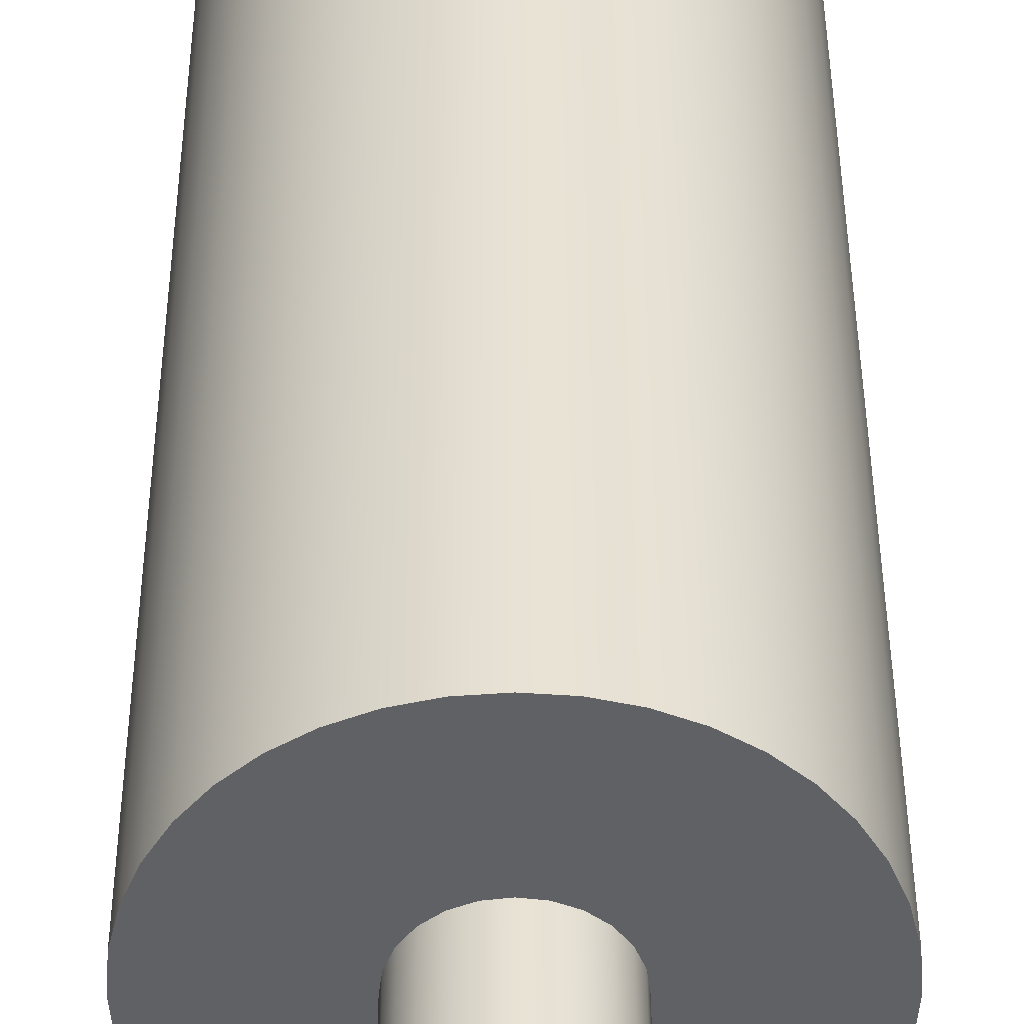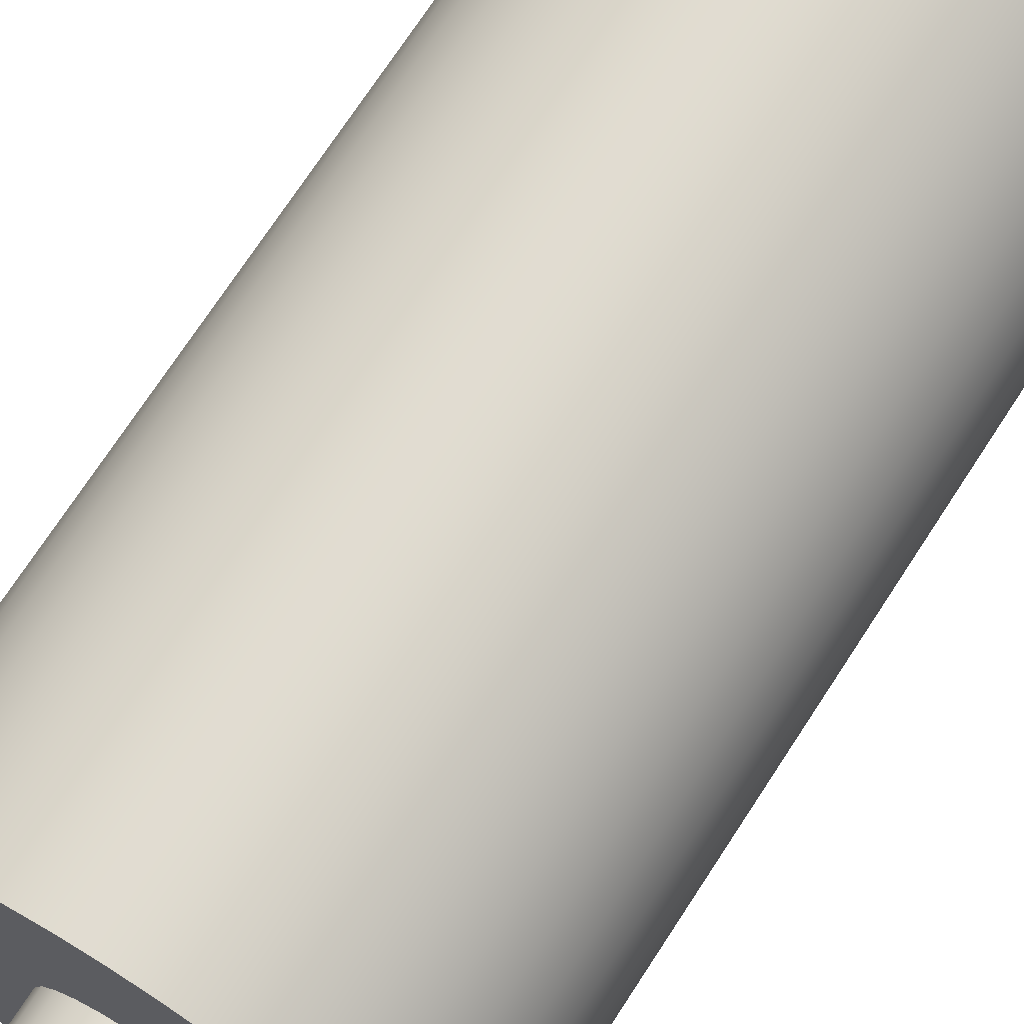
<metadata>
{"format":"obj","ext":"obj","renderer":"f3d","projection":"perspective","resolution":1024,"background":"white","views":[{"elev":40.1,"azim":-0.2,"up":"+Z"},{"elev":69.9,"azim":32.7,"up":"+Z"}]}
</metadata>
<code>
v -0.5 -1.5 -6.123e-17
v -0.483 -1.5 0.1294
v -0.433 -1.5 0.25
v -0.3536 -1.5 0.3536
v -0.25 -1.5 0.433
v -0.1294 -1.5 0.483
v 3.062e-17 -1.5 0.5
v 0.1294 -1.5 0.483
v 0.25 -1.5 0.433
v 0.3536 -1.5 0.3536
v 0.433 -1.5 0.25
v 0.483 -1.5 0.1294
v 0.5 -1.5 0
v 0.483 -1.5 -0.1294
v 0.433 -1.5 -0.25
v 0.3536 -1.5 -0.3536
v 0.25 -1.5 -0.433
v 0.1294 -1.5 -0.483
v 3.062e-17 -1.5 -0.5
v -0.1294 -1.5 -0.483
v -0.25 -1.5 -0.433
v -0.3536 -1.5 -0.3536
v -0.433 -1.5 -0.25
v -0.483 -1.5 -0.1294
v -0.5 0 -6.123e-17
v -0.483 0 -0.1294
v -0.433 0 -0.25
v -0.3536 0 -0.3536
v -0.25 0 -0.433
v -0.1294 0 -0.483
v 3.062e-17 0 -0.5
v 0.1294 0 -0.483
v 0.25 0 -0.433
v 0.3536 0 -0.3536
v 0.433 0 -0.25
v 0.483 0 -0.1294
v 0.5 0 0
v 0.483 0 0.1294
v 0.433 0 0.25
v 0.3536 0 0.3536
v 0.25 0 0.433
v 0.1294 0 0.483
v 3.062e-17 0 0.5
v -0.1294 0 0.483
v -0.25 0 0.433
v -0.3536 0 0.3536
v -0.433 0 0.25
v -0.483 0 0.1294
v -0.5 0 -6.123e-17
v -0.5 -1.5 -6.123e-17
v 1.3 0.2 -1.592e-16
v 1.282 0.2 0.214
v 1.23 0.2 0.4221
v 1.143 0.2 0.6187
v 1.026 0.2 0.7985
v 0.8805 0.2 0.9564
v 0.711 0.2 1.088
v 0.5222 0.2 1.191
v 0.3191 0.2 1.26
v 0.1074 0.2 1.296
v -0.1074 0.2 1.296
v -0.3191 0.2 1.26
v -0.5222 0.2 1.191
v -0.711 0.2 1.088
v -0.8805 0.2 0.9564
v -1.026 0.2 0.7985
v -1.143 0.2 0.6187
v -1.23 0.2 0.4221
v -1.282 0.2 0.214
v -1.3 0.2 0
v -1.282 0.2 -0.214
v -1.23 0.2 -0.4221
v -1.143 0.2 -0.6187
v -1.026 0.2 -0.7985
v -0.8805 0.2 -0.9564
v -0.711 0.2 -1.088
v -0.5222 0.2 -1.191
v -0.3191 0.2 -1.26
v -0.1074 0.2 -1.296
v 0.1074 0.2 -1.296
v 0.3191 0.2 -1.26
v 0.5222 0.2 -1.191
v 0.711 0.2 -1.088
v 0.8805 0.2 -0.9564
v 1.026 0.2 -0.7985
v 1.143 0.2 -0.6187
v 1.23 0.2 -0.4221
v 1.282 0.2 -0.214
v 1.3 7 -1.592e-16
v 1.282 7 -0.214
v 1.23 7 -0.4221
v 1.143 7 -0.6187
v 1.026 7 -0.7985
v 0.8805 7 -0.9564
v 0.711 7 -1.088
v 0.5222 7 -1.191
v 0.3191 7 -1.26
v 0.1074 7 -1.296
v -0.1074 7 -1.296
v -0.3191 7 -1.26
v -0.5222 7 -1.191
v -0.711 7 -1.088
v -0.8805 7 -0.9564
v -1.026 7 -0.7985
v -1.143 7 -0.6187
v -1.23 7 -0.4221
v -1.282 7 -0.214
v -1.3 7 0
v -1.282 7 0.214
v -1.23 7 0.4221
v -1.143 7 0.6187
v -1.026 7 0.7985
v -0.8805 7 0.9564
v -0.711 7 1.088
v -0.5222 7 1.191
v -0.3191 7 1.26
v -0.1074 7 1.296
v 0.1074 7 1.296
v 0.3191 7 1.26
v 0.5222 7 1.191
v 0.711 7 1.088
v 0.8805 7 0.9564
v 1.026 7 0.7985
v 1.143 7 0.6187
v 1.23 7 0.4221
v 1.282 7 0.214
v 1.3 0.2 -1.592e-16
v 1.3 7 -1.592e-16
v -0.4 -1.5 -4.899e-17
v -0.3822 -1.5 0.1179
v -0.3305 -1.5 0.2253
v -0.2494 -1.5 0.3127
v -0.1461 -1.5 0.3723
v -0.02989 -1.5 0.3989
v 0.08901 -1.5 0.39
v 0.2 -1.5 0.3464
v 0.2932 -1.5 0.2721
v 0.3604 -1.5 0.1736
v 0.3955 -1.5 0.05962
v 0.3955 -1.5 -0.05962
v 0.3604 -1.5 -0.1736
v 0.2932 -1.5 -0.2721
v 0.2 -1.5 -0.3464
v 0.08901 -1.5 -0.39
v -0.02989 -1.5 -0.3989
v -0.1461 -1.5 -0.3723
v -0.2494 -1.5 -0.3127
v -0.3305 -1.5 -0.2253
v -0.3822 -1.5 -0.1179
v -0.5 -1.5 -6.123e-17
v -0.483 -1.5 -0.1294
v -0.433 -1.5 -0.25
v -0.3536 -1.5 -0.3536
v -0.25 -1.5 -0.433
v -0.1294 -1.5 -0.483
v 3.062e-17 -1.5 -0.5
v 0.1294 -1.5 -0.483
v 0.25 -1.5 -0.433
v 0.3536 -1.5 -0.3536
v 0.433 -1.5 -0.25
v 0.483 -1.5 -0.1294
v 0.5 -1.5 0
v 0.483 -1.5 0.1294
v 0.433 -1.5 0.25
v 0.3536 -1.5 0.3536
v 0.25 -1.5 0.433
v 0.1294 -1.5 0.483
v 3.062e-17 -1.5 0.5
v -0.1294 -1.5 0.483
v -0.25 -1.5 0.433
v -0.3536 -1.5 0.3536
v -0.433 -1.5 0.25
v -0.483 -1.5 0.1294
v -0.4 0.2 4.899e-17
v -0.3822 0.2 0.1179
v -0.3305 0.2 0.2253
v -0.2494 0.2 0.3127
v -0.1461 0.2 0.3723
v -0.02989 0.2 0.3989
v 0.08901 0.2 0.39
v 0.2 0.2 0.3464
v 0.2932 0.2 0.2721
v 0.3604 0.2 0.1736
v 0.3955 0.2 0.05962
v 0.3955 0.2 -0.05962
v 0.3604 0.2 -0.1736
v 0.2932 0.2 -0.2721
v 0.2 0.2 -0.3464
v 0.08901 0.2 -0.39
v -0.02989 0.2 -0.3989
v -0.1461 0.2 -0.3723
v -0.2494 0.2 -0.3127
v -0.3305 0.2 -0.2253
v -0.3822 0.2 -0.1179
v -0.4 -1.5 -4.899e-17
v -0.3822 -1.5 -0.1179
v -0.3305 -1.5 -0.2253
v -0.2494 -1.5 -0.3127
v -0.1461 -1.5 -0.3723
v -0.02989 -1.5 -0.3989
v 0.08901 -1.5 -0.39
v 0.2 -1.5 -0.3464
v 0.2932 -1.5 -0.2721
v 0.3604 -1.5 -0.1736
v 0.3955 -1.5 -0.05962
v 0.3955 -1.5 0.05962
v 0.3604 -1.5 0.1736
v 0.2932 -1.5 0.2721
v 0.2 -1.5 0.3464
v 0.08901 -1.5 0.39
v -0.02989 -1.5 0.3989
v -0.1461 -1.5 0.3723
v -0.2494 -1.5 0.3127
v -0.3305 -1.5 0.2253
v -0.3822 -1.5 0.1179
v -0.4 0.2 4.899e-17
v -0.4 -1.5 -4.899e-17
v -0.4 0.2 4.899e-17
v -0.3822 0.2 -0.1179
v -0.3305 0.2 -0.2253
v -0.2494 0.2 -0.3127
v -0.1461 0.2 -0.3723
v -0.02989 0.2 -0.3989
v 0.08901 0.2 -0.39
v 0.2 0.2 -0.3464
v 0.2932 0.2 -0.2721
v 0.3604 0.2 -0.1736
v 0.3955 0.2 -0.05962
v 0.3955 0.2 0.05962
v 0.3604 0.2 0.1736
v 0.2932 0.2 0.2721
v 0.2 0.2 0.3464
v 0.08901 0.2 0.39
v -0.02989 0.2 0.3989
v -0.1461 0.2 0.3723
v -0.2494 0.2 0.3127
v -0.3305 0.2 0.2253
v -0.3822 0.2 0.1179
v 1.3 0.2 -1.592e-16
v 1.282 0.2 -0.214
v 1.23 0.2 -0.4221
v 1.143 0.2 -0.6187
v 1.026 0.2 -0.7985
v 0.8805 0.2 -0.9564
v 0.711 0.2 -1.088
v 0.5222 0.2 -1.191
v 0.3191 0.2 -1.26
v 0.1074 0.2 -1.296
v -0.1074 0.2 -1.296
v -0.3191 0.2 -1.26
v -0.5222 0.2 -1.191
v -0.711 0.2 -1.088
v -0.8805 0.2 -0.9564
v -1.026 0.2 -0.7985
v -1.143 0.2 -0.6187
v -1.23 0.2 -0.4221
v -1.282 0.2 -0.214
v -1.3 0.2 0
v -1.282 0.2 0.214
v -1.23 0.2 0.4221
v -1.143 0.2 0.6187
v -1.026 0.2 0.7985
v -0.8805 0.2 0.9564
v -0.711 0.2 1.088
v -0.5222 0.2 1.191
v -0.3191 0.2 1.26
v -0.1074 0.2 1.296
v 0.1074 0.2 1.296
v 0.3191 0.2 1.26
v 0.5222 0.2 1.191
v 0.711 0.2 1.088
v 0.8805 0.2 0.9564
v 1.026 0.2 0.7985
v 1.143 0.2 0.6187
v 1.23 0.2 0.4221
v 1.282 0.2 0.214
v -0.5 0 -6.123e-17
v -0.483 0 0.1294
v -0.433 0 0.25
v -0.3536 0 0.3536
v -0.25 0 0.433
v -0.1294 0 0.483
v 3.062e-17 0 0.5
v 0.1294 0 0.483
v 0.25 0 0.433
v 0.3536 0 0.3536
v 0.433 0 0.25
v 0.483 0 0.1294
v 0.5 0 0
v 0.483 0 -0.1294
v 0.433 0 -0.25
v 0.3536 0 -0.3536
v 0.25 0 -0.433
v 0.1294 0 -0.483
v 3.062e-17 0 -0.5
v -0.1294 0 -0.483
v -0.25 0 -0.433
v -0.3536 0 -0.3536
v -0.433 0 -0.25
v -0.483 0 -0.1294
v -1.5 0 1.837e-16
v -1.482 0 -0.2347
v -1.427 0 -0.4635
v -1.337 0 -0.681
v -1.214 0 -0.8817
v -1.061 0 -1.061
v -0.8817 0 -1.214
v -0.681 0 -1.337
v -0.4635 0 -1.427
v -0.2347 0 -1.482
v 9.185e-17 0 -1.5
v 0.2347 0 -1.482
v 0.4635 0 -1.427
v 0.681 0 -1.337
v 0.8817 0 -1.214
v 1.061 0 -1.061
v 1.214 0 -0.8817
v 1.337 0 -0.681
v 1.427 0 -0.4635
v 1.482 0 -0.2347
v 1.5 0 0
v 1.482 0 0.2347
v 1.427 0 0.4635
v 1.337 0 0.681
v 1.214 0 0.8817
v 1.061 0 1.061
v 0.8817 0 1.214
v 0.681 0 1.337
v 0.4635 0 1.427
v 0.2347 0 1.482
v 9.185e-17 0 1.5
v -0.2347 0 1.482
v -0.4635 0 1.427
v -0.681 0 1.337
v -0.8817 0 1.214
v -1.061 0 1.061
v -1.214 0 0.8817
v -1.337 0 0.681
v -1.427 0 0.4635
v -1.482 0 0.2347
v -1.5 7 1.837e-16
v -1.482 7 -0.2347
v -1.427 7 -0.4635
v -1.337 7 -0.681
v -1.214 7 -0.8817
v -1.061 7 -1.061
v -0.8817 7 -1.214
v -0.681 7 -1.337
v -0.4635 7 -1.427
v -0.2347 7 -1.482
v 9.185e-17 7 -1.5
v 0.2347 7 -1.482
v 0.4635 7 -1.427
v 0.681 7 -1.337
v 0.8817 7 -1.214
v 1.061 7 -1.061
v 1.214 7 -0.8817
v 1.337 7 -0.681
v 1.427 7 -0.4635
v 1.482 7 -0.2347
v 1.5 7 0
v 1.482 7 0.2347
v 1.427 7 0.4635
v 1.337 7 0.681
v 1.214 7 0.8817
v 1.061 7 1.061
v 0.8817 7 1.214
v 0.681 7 1.337
v 0.4635 7 1.427
v 0.2347 7 1.482
v 9.185e-17 7 1.5
v -0.2347 7 1.482
v -0.4635 7 1.427
v -0.681 7 1.337
v -0.8817 7 1.214
v -1.061 7 1.061
v -1.214 7 0.8817
v -1.337 7 0.681
v -1.427 7 0.4635
v -1.482 7 0.2347
v -1.5 0 1.837e-16
v -1.482 0 0.2347
v -1.427 0 0.4635
v -1.337 0 0.681
v -1.214 0 0.8817
v -1.061 0 1.061
v -0.8817 0 1.214
v -0.681 0 1.337
v -0.4635 0 1.427
v -0.2347 0 1.482
v 9.185e-17 0 1.5
v 0.2347 0 1.482
v 0.4635 0 1.427
v 0.681 0 1.337
v 0.8817 0 1.214
v 1.061 0 1.061
v 1.214 0 0.8817
v 1.337 0 0.681
v 1.427 0 0.4635
v 1.482 0 0.2347
v 1.5 0 0
v 1.482 0 -0.2347
v 1.427 0 -0.4635
v 1.337 0 -0.681
v 1.214 0 -0.8817
v 1.061 0 -1.061
v 0.8817 0 -1.214
v 0.681 0 -1.337
v 0.4635 0 -1.427
v 0.2347 0 -1.482
v 9.185e-17 0 -1.5
v -0.2347 0 -1.482
v -0.4635 0 -1.427
v -0.681 0 -1.337
v -0.8817 0 -1.214
v -1.061 0 -1.061
v -1.214 0 -0.8817
v -1.337 0 -0.681
v -1.427 0 -0.4635
v -1.482 0 -0.2347
v -1.5 0 1.837e-16
v -1.5 7 1.837e-16
v 1.3 7 -1.592e-16
v 1.282 7 0.214
v 1.23 7 0.4221
v 1.143 7 0.6187
v 1.026 7 0.7985
v 0.8805 7 0.9564
v 0.711 7 1.088
v 0.5222 7 1.191
v 0.3191 7 1.26
v 0.1074 7 1.296
v -0.1074 7 1.296
v -0.3191 7 1.26
v -0.5222 7 1.191
v -0.711 7 1.088
v -0.8805 7 0.9564
v -1.026 7 0.7985
v -1.143 7 0.6187
v -1.23 7 0.4221
v -1.282 7 0.214
v -1.3 7 0
v -1.282 7 -0.214
v -1.23 7 -0.4221
v -1.143 7 -0.6187
v -1.026 7 -0.7985
v -0.8805 7 -0.9564
v -0.711 7 -1.088
v -0.5222 7 -1.191
v -0.3191 7 -1.26
v -0.1074 7 -1.296
v 0.1074 7 -1.296
v 0.3191 7 -1.26
v 0.5222 7 -1.191
v 0.711 7 -1.088
v 0.8805 7 -0.9564
v 1.026 7 -0.7985
v 1.143 7 -0.6187
v 1.23 7 -0.4221
v 1.282 7 -0.214
v -1.5 7 1.837e-16
v -1.482 7 0.2347
v -1.427 7 0.4635
v -1.337 7 0.681
v -1.214 7 0.8817
v -1.061 7 1.061
v -0.8817 7 1.214
v -0.681 7 1.337
v -0.4635 7 1.427
v -0.2347 7 1.482
v 9.185e-17 7 1.5
v 0.2347 7 1.482
v 0.4635 7 1.427
v 0.681 7 1.337
v 0.8817 7 1.214
v 1.061 7 1.061
v 1.214 7 0.8817
v 1.337 7 0.681
v 1.427 7 0.4635
v 1.482 7 0.2347
v 1.5 7 0
v 1.482 7 -0.2347
v 1.427 7 -0.4635
v 1.337 7 -0.681
v 1.214 7 -0.8817
v 1.061 7 -1.061
v 0.8817 7 -1.214
v 0.681 7 -1.337
v 0.4635 7 -1.427
v 0.2347 7 -1.482
v 9.185e-17 7 -1.5
v -0.2347 7 -1.482
v -0.4635 7 -1.427
v -0.681 7 -1.337
v -0.8817 7 -1.214
v -1.061 7 -1.061
v -1.214 7 -0.8817
v -1.337 7 -0.681
v -1.427 7 -0.4635
v -1.482 7 -0.2347
f 2 48 1
f 1 48 49
f 50 25 24
f 24 25 26
f 24 26 27
f 2 3 48
f 48 3 47
f 47 3 4
f 47 4 46
f 46 4 5
f 46 5 45
f 45 5 6
f 45 6 44
f 44 6 7
f 44 7 43
f 43 7 8
f 43 8 42
f 42 8 9
f 42 9 41
f 41 9 10
f 41 10 40
f 40 10 11
f 40 11 39
f 39 11 12
f 39 12 38
f 38 12 13
f 38 13 37
f 37 13 14
f 37 14 36
f 36 14 15
f 36 15 35
f 35 15 16
f 35 16 34
f 34 16 17
f 34 17 33
f 33 17 18
f 33 18 32
f 32 18 19
f 32 19 31
f 31 19 20
f 31 20 30
f 30 20 21
f 30 21 29
f 29 21 22
f 29 22 28
f 28 22 23
f 28 23 27
f 27 23 24
f 52 126 51
f 51 126 128
f 127 89 88
f 88 89 90
f 88 90 87
f 87 90 91
f 87 91 86
f 86 91 92
f 86 92 85
f 85 92 93
f 85 93 84
f 84 93 94
f 84 94 83
f 83 94 95
f 83 95 82
f 82 95 96
f 82 96 81
f 81 96 97
f 81 97 80
f 80 97 98
f 80 98 79
f 79 98 99
f 79 99 78
f 78 99 100
f 78 100 77
f 77 100 101
f 77 101 76
f 76 101 102
f 76 102 75
f 75 102 103
f 75 103 74
f 74 103 104
f 74 104 73
f 73 104 105
f 73 105 72
f 72 105 106
f 72 106 71
f 71 106 107
f 71 107 70
f 70 107 108
f 70 108 69
f 69 108 109
f 69 109 68
f 68 109 110
f 68 110 67
f 67 110 111
f 67 111 66
f 66 111 112
f 66 112 65
f 65 112 113
f 65 113 64
f 64 113 114
f 64 114 63
f 63 114 115
f 63 115 62
f 62 115 116
f 62 116 61
f 61 116 117
f 61 117 60
f 60 117 118
f 60 118 59
f 59 118 119
f 59 119 58
f 58 119 120
f 58 120 57
f 57 120 121
f 57 121 56
f 56 121 122
f 56 122 55
f 55 122 123
f 55 123 54
f 54 123 124
f 54 124 53
f 53 124 125
f 53 125 52
f 52 125 126
f 130 173 129
f 129 173 150
f 129 150 151
f 173 130 172
f 172 130 131
f 172 131 171
f 171 131 132
f 171 132 170
f 170 132 133
f 170 133 169
f 169 133 134
f 169 134 168
f 168 134 135
f 168 135 167
f 167 135 136
f 167 136 166
f 166 136 165
f 165 136 137
f 165 137 164
f 164 137 138
f 164 138 163
f 163 138 139
f 163 139 162
f 162 139 140
f 162 140 161
f 161 140 141
f 161 141 160
f 160 141 142
f 160 142 159
f 159 142 143
f 159 143 158
f 158 143 157
f 157 143 144
f 157 144 156
f 156 144 145
f 156 145 155
f 155 145 146
f 155 146 154
f 154 146 147
f 154 147 153
f 153 147 148
f 153 148 152
f 152 148 149
f 152 149 151
f 151 149 129
f 175 215 174
f 174 215 217
f 216 195 194
f 194 195 196
f 194 196 193
f 193 196 197
f 193 197 192
f 192 197 198
f 192 198 191
f 191 198 199
f 191 199 190
f 190 199 200
f 190 200 189
f 189 200 201
f 189 201 188
f 188 201 202
f 188 202 187
f 187 202 203
f 187 203 186
f 186 203 204
f 186 204 185
f 185 204 205
f 185 205 184
f 184 205 206
f 184 206 183
f 183 206 207
f 183 207 182
f 182 207 208
f 182 208 181
f 181 208 209
f 181 209 180
f 180 209 210
f 180 210 179
f 179 210 211
f 179 211 178
f 178 211 212
f 178 212 177
f 177 212 213
f 177 213 176
f 176 213 214
f 176 214 175
f 175 214 215
f 219 257 218
f 218 257 258
f 218 258 259
f 220 255 219
f 219 255 256
f 219 256 257
f 221 253 220
f 220 253 254
f 220 254 255
f 253 221 252
f 252 221 222
f 252 222 251
f 251 222 250
f 250 222 223
f 250 223 249
f 249 223 248
f 248 223 224
f 248 224 247
f 247 224 246
f 246 224 225
f 246 225 245
f 245 225 244
f 244 225 226
f 244 226 243
f 243 226 227
f 243 227 242
f 242 227 241
f 241 227 228
f 241 228 240
f 240 228 239
f 239 228 229
f 239 229 276
f 276 229 275
f 275 229 230
f 275 230 274
f 274 230 273
f 273 230 231
f 273 231 272
f 272 231 232
f 272 232 271
f 271 232 270
f 270 232 233
f 270 233 269
f 269 233 268
f 268 233 234
f 268 234 267
f 267 234 266
f 266 234 235
f 266 235 265
f 265 235 264
f 264 235 236
f 264 236 263
f 263 236 237
f 263 237 262
f 262 237 261
f 261 237 238
f 261 238 260
f 260 238 259
f 259 238 218
f 278 340 277
f 277 340 301
f 277 301 302
f 340 278 339
f 339 278 279
f 339 279 338
f 338 279 337
f 337 279 280
f 337 280 336
f 336 280 335
f 335 280 281
f 335 281 334
f 334 281 282
f 334 282 333
f 333 282 332
f 332 282 283
f 332 283 331
f 331 283 330
f 330 283 284
f 330 284 329
f 329 284 328
f 328 284 285
f 328 285 327
f 327 285 286
f 327 286 326
f 326 286 325
f 325 286 287
f 325 287 324
f 324 287 323
f 323 287 288
f 323 288 322
f 322 288 289
f 322 289 321
f 321 289 320
f 320 289 290
f 320 290 319
f 319 290 291
f 319 291 318
f 318 291 317
f 317 291 292
f 317 292 316
f 316 292 315
f 315 292 293
f 315 293 314
f 314 293 294
f 314 294 313
f 313 294 312
f 312 294 295
f 312 295 311
f 311 295 310
f 310 295 296
f 310 296 309
f 309 296 308
f 308 296 297
f 308 297 307
f 307 297 298
f 307 298 306
f 306 298 305
f 305 298 299
f 305 299 304
f 304 299 303
f 303 299 300
f 303 300 302
f 302 300 277
f 342 420 341
f 341 420 421
f 422 381 380
f 380 381 382
f 380 382 379
f 379 382 383
f 379 383 378
f 378 383 384
f 378 384 377
f 377 384 385
f 377 385 376
f 376 385 386
f 376 386 375
f 375 386 387
f 375 387 374
f 374 387 388
f 374 388 373
f 373 388 389
f 373 389 372
f 372 389 390
f 372 390 371
f 371 390 391
f 371 391 370
f 370 391 392
f 370 392 369
f 369 392 393
f 369 393 368
f 368 393 394
f 368 394 367
f 367 394 395
f 367 395 366
f 366 395 396
f 366 396 365
f 365 396 397
f 365 397 364
f 364 397 398
f 364 398 363
f 363 398 399
f 363 399 362
f 362 399 400
f 362 400 361
f 361 400 401
f 361 401 360
f 360 401 402
f 360 402 359
f 359 402 403
f 359 403 358
f 358 403 404
f 358 404 357
f 357 404 405
f 357 405 356
f 356 405 406
f 356 406 355
f 355 406 407
f 355 407 354
f 354 407 408
f 354 408 353
f 353 408 409
f 353 409 352
f 352 409 410
f 352 410 351
f 351 410 411
f 351 411 350
f 350 411 412
f 350 412 349
f 349 412 413
f 349 413 348
f 348 413 414
f 348 414 347
f 347 414 415
f 347 415 346
f 346 415 416
f 346 416 345
f 345 416 417
f 345 417 344
f 344 417 418
f 344 418 343
f 343 418 419
f 343 419 342
f 342 419 420
f 424 480 423
f 423 480 481
f 423 481 482
f 480 424 479
f 479 424 425
f 479 425 478
f 478 425 426
f 478 426 477
f 477 426 427
f 477 427 476
f 476 427 428
f 476 428 475
f 475 428 429
f 475 429 474
f 474 429 430
f 474 430 473
f 473 430 431
f 473 431 472
f 472 431 432
f 472 432 471
f 471 432 433
f 471 433 470
f 470 433 434
f 470 434 469
f 469 434 435
f 469 435 468
f 468 435 436
f 468 436 467
f 467 436 437
f 467 437 466
f 466 437 438
f 466 438 465
f 465 438 439
f 465 439 464
f 464 439 440
f 464 440 463
f 463 440 441
f 463 441 462
f 462 441 442
f 462 442 461
f 461 442 500
f 500 442 443
f 500 443 499
f 499 443 444
f 499 444 498
f 498 444 445
f 498 445 497
f 497 445 446
f 497 446 496
f 496 446 447
f 496 447 495
f 495 447 448
f 495 448 494
f 494 448 449
f 494 449 493
f 493 449 450
f 493 450 492
f 492 450 451
f 492 451 491
f 491 451 452
f 491 452 490
f 490 452 453
f 490 453 489
f 489 453 454
f 489 454 488
f 488 454 455
f 488 455 487
f 487 455 456
f 487 456 486
f 486 456 457
f 486 457 485
f 485 457 458
f 485 458 484
f 484 458 459
f 484 459 483
f 483 459 460
f 483 460 482
f 482 460 423

</code>
